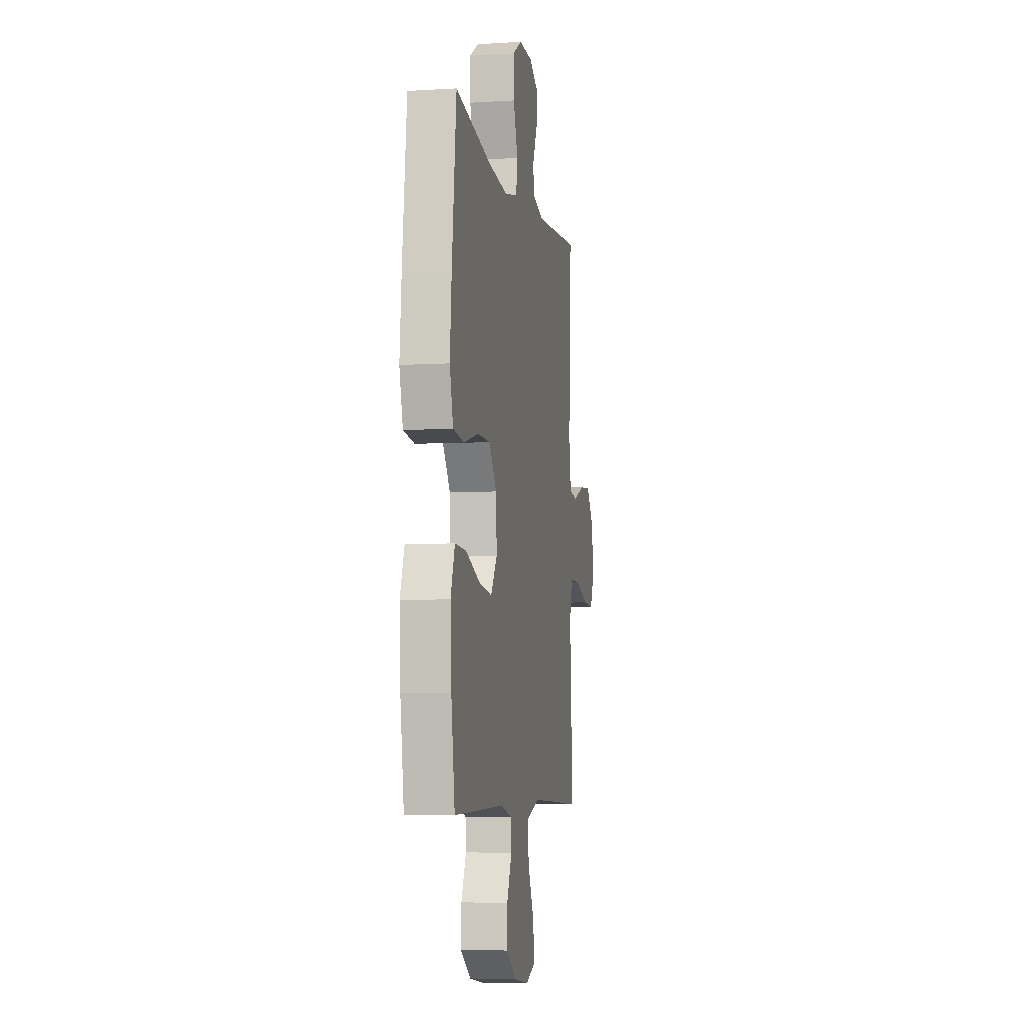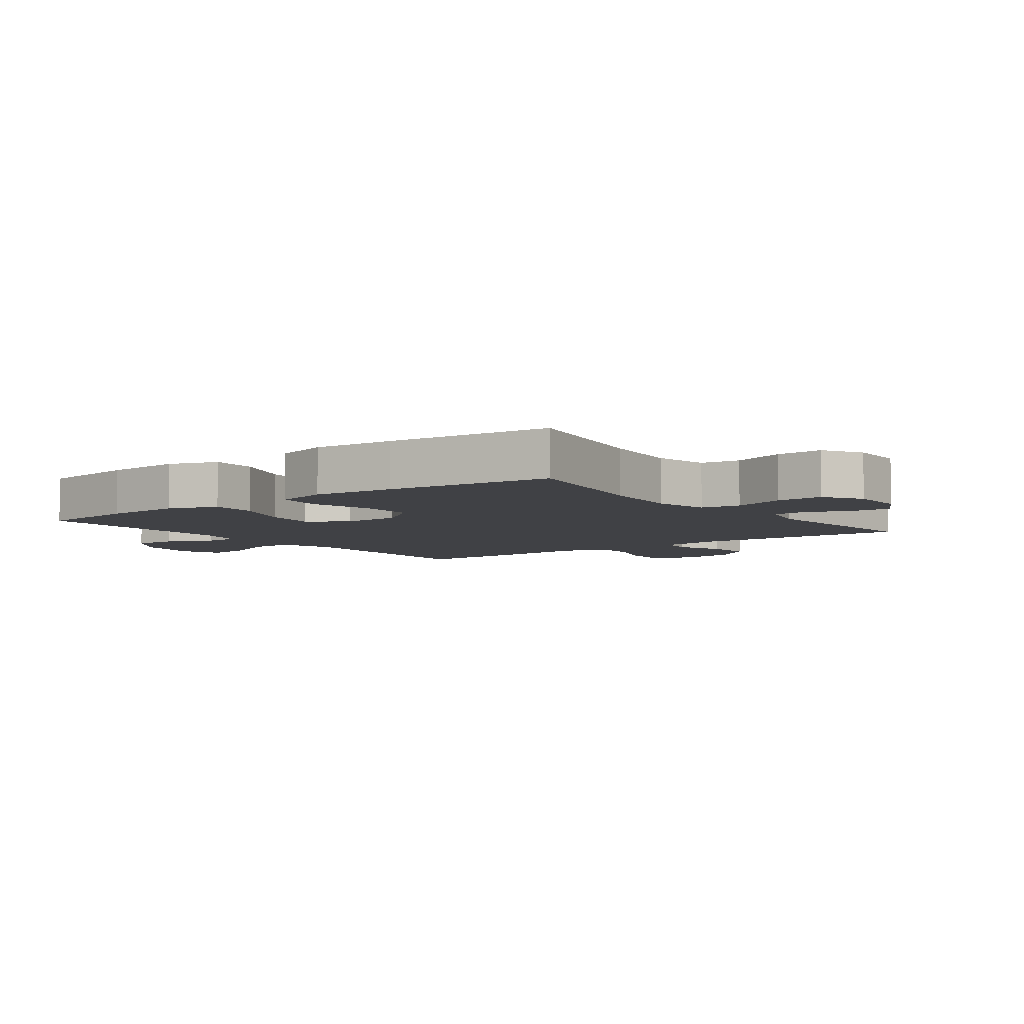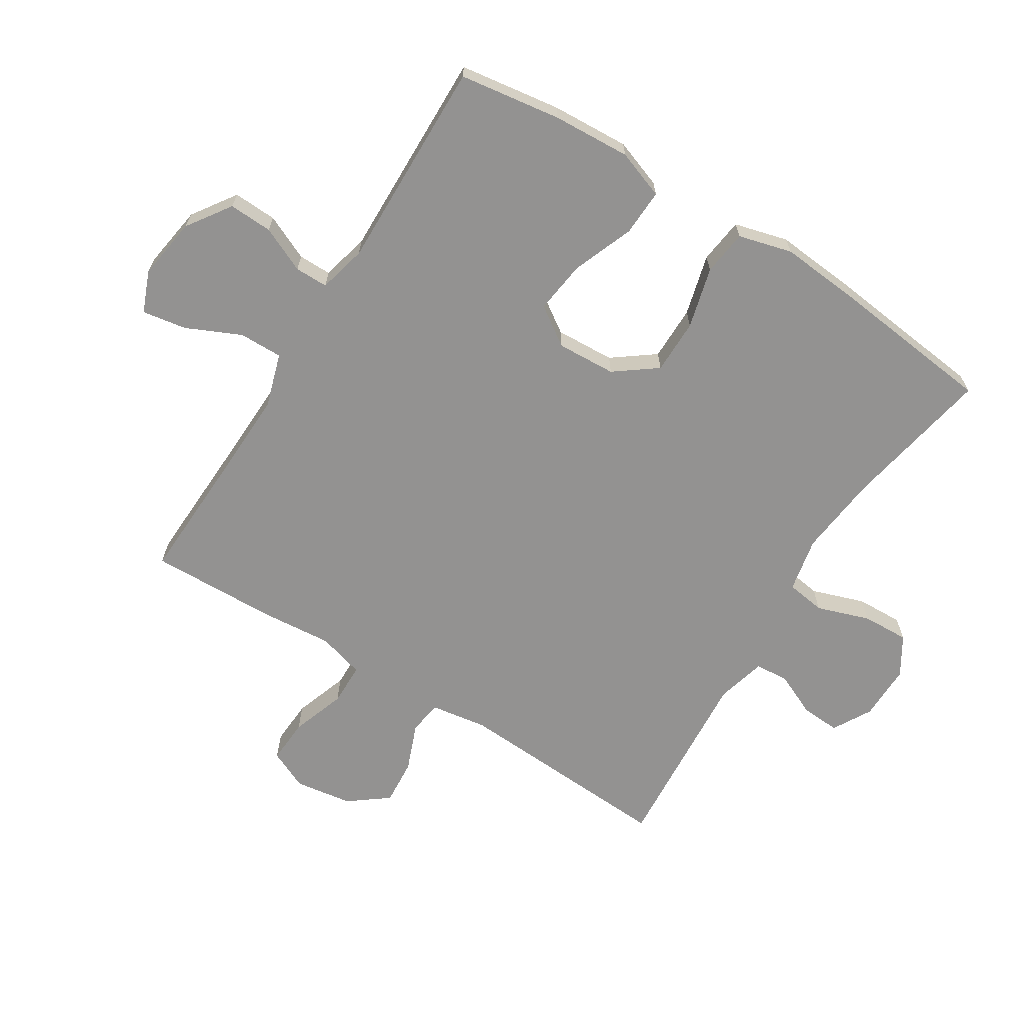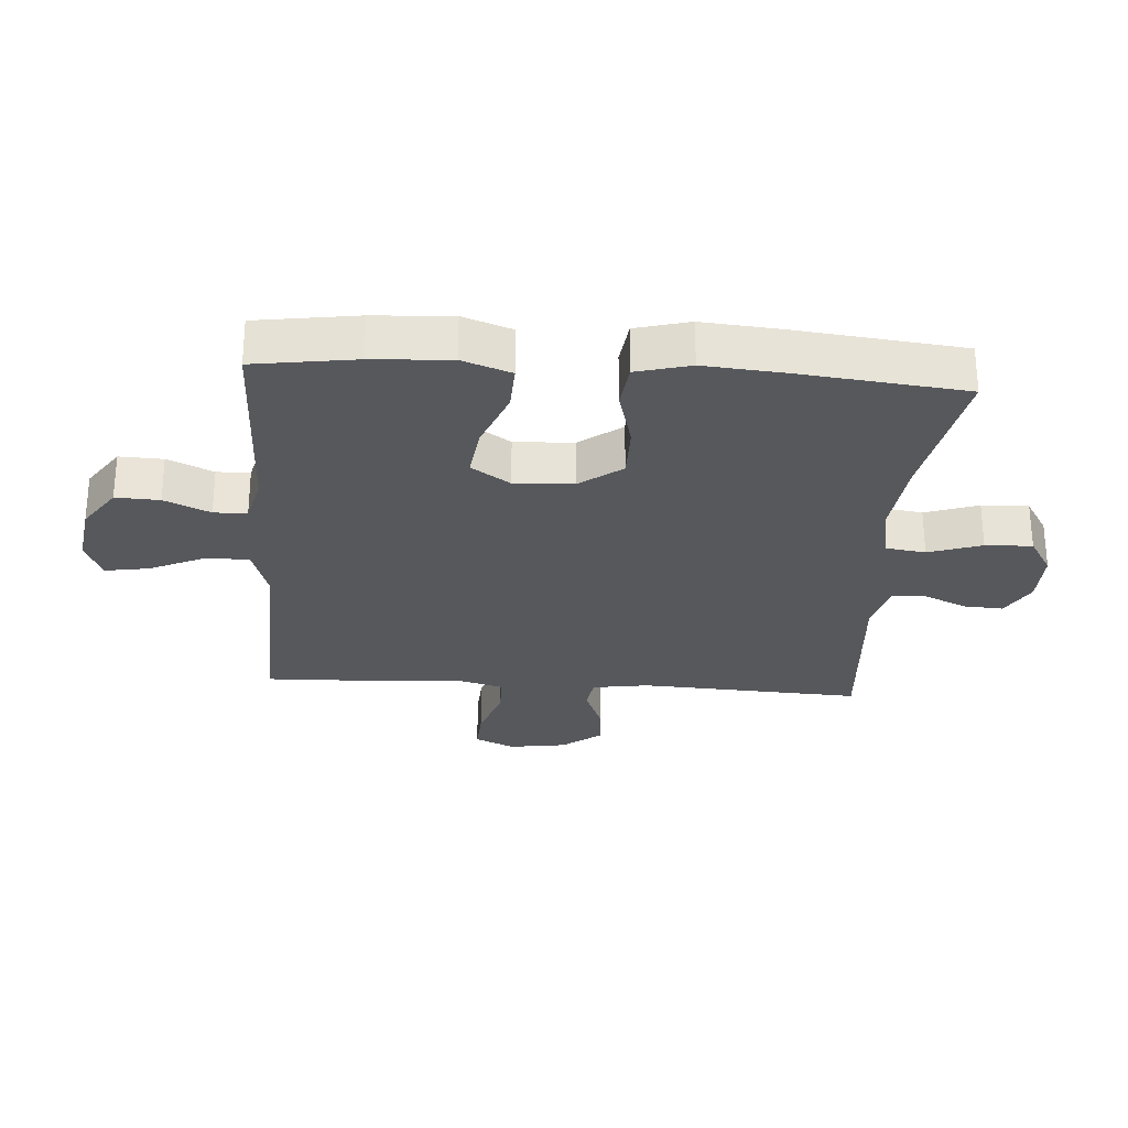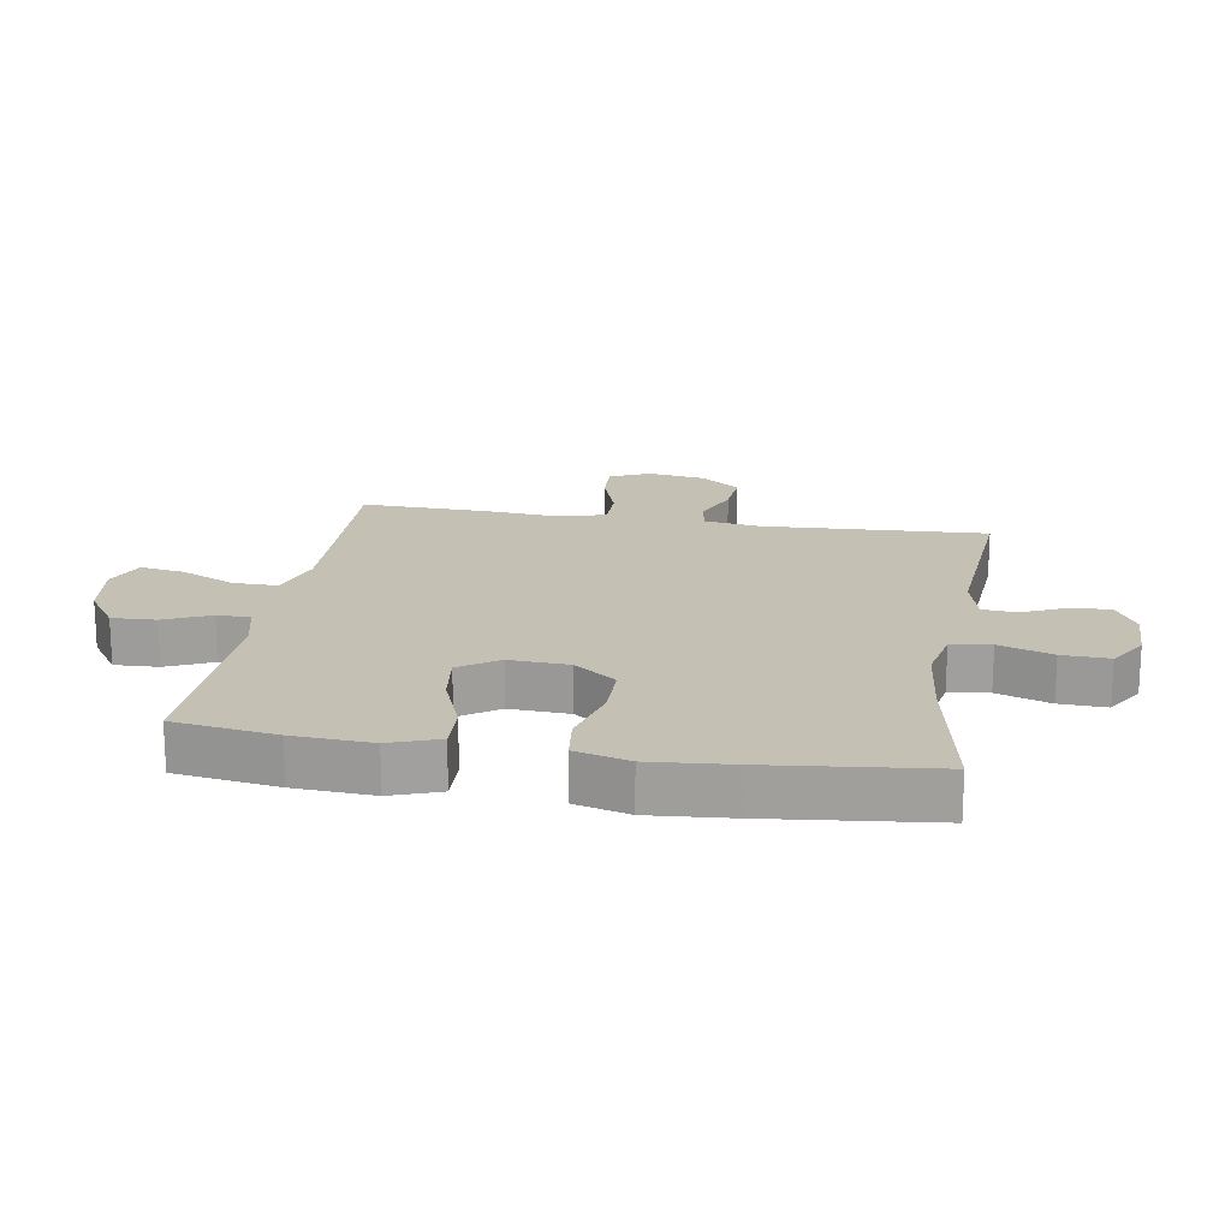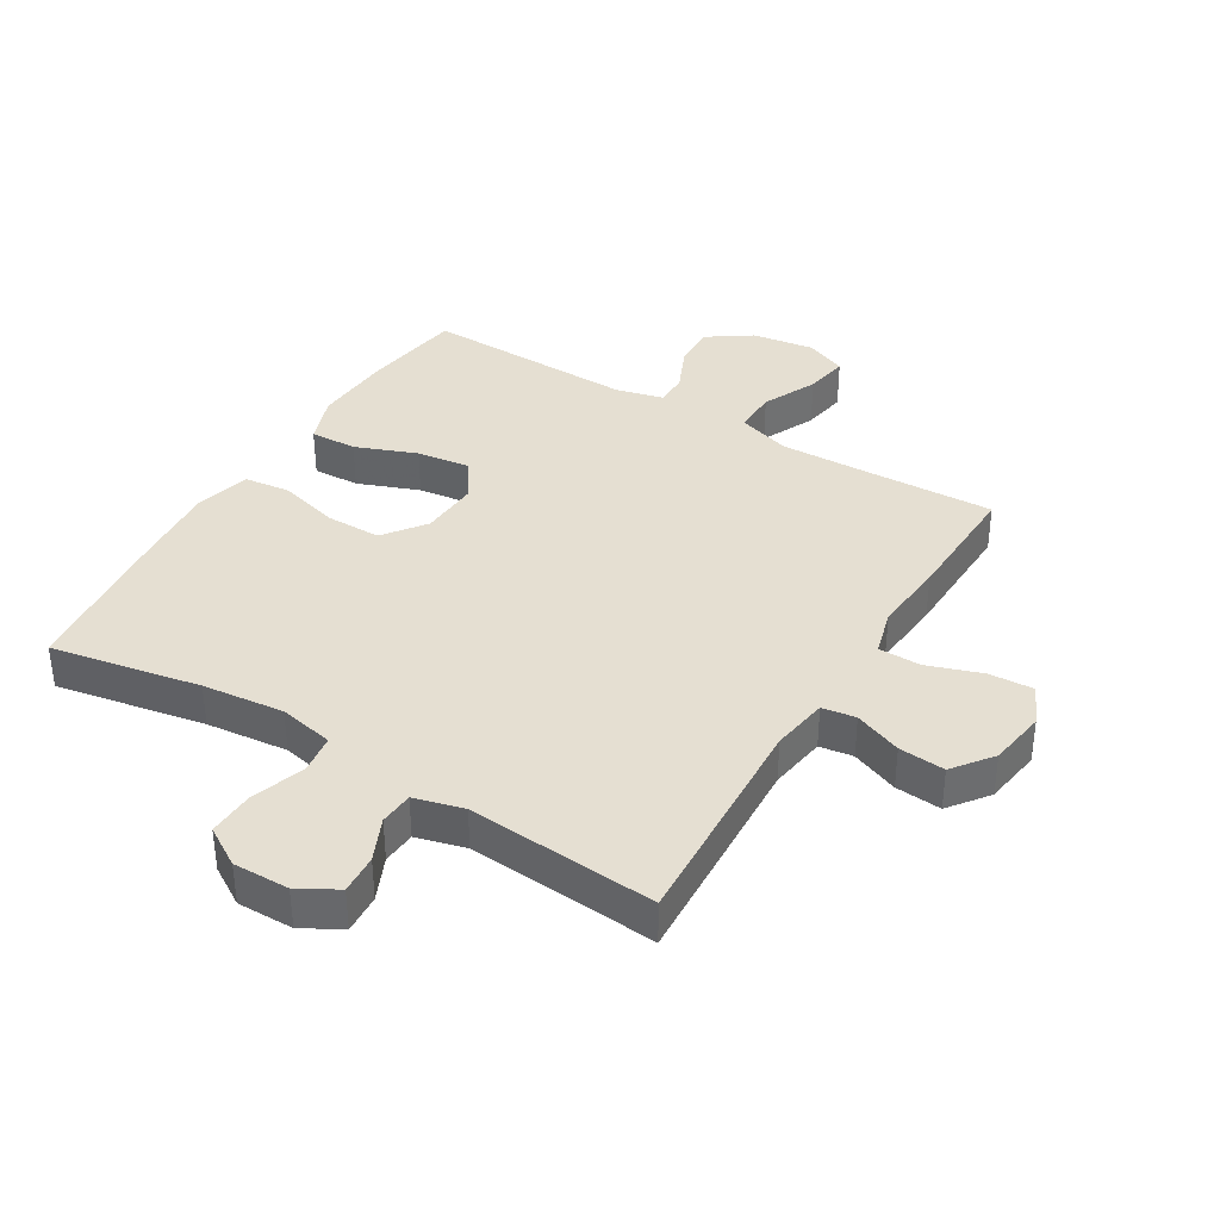
<metadata>
{"format":"obj","ext":"obj","renderer":"f3d","projection":"perspective","resolution":1024,"background":"white","views":[{"elev":-6.2,"azim":-79.5,"up":"+Z"},{"elev":-5.8,"azim":-53.0,"up":"+Y"},{"elev":-66.5,"azim":-122.1,"up":"+Y"},{"elev":-27.7,"azim":-94.0,"up":"+Y"},{"elev":18.4,"azim":-80.6,"up":"+Y"},{"elev":37.5,"azim":31.2,"up":"+Y"}]}
</metadata>
<code>
v 0.5 0.07 -0.5
v 0.286 0.07 -0.492
v 0.149 0.07 -0.488
v 0.063 0.07 -0.515
v 0.064 0.07 -0.585
v 0.104 0.07 -0.672
v 0.116 0.07 -0.743
v 0.05 0.07 -0.77
v -0.05 0.07 -0.755
v -0.12 0.07 -0.707
v -0.117 0.07 -0.637
v -0.084 0.07 -0.564
v -0.084 0.07 -0.511
v -0.161 0.07 -0.492
v -0.5 0.07 -0.5
v -0.524 0.07 -0.337
v -0.531 0.07 -0.212
v -0.503 0.07 -0.134
v -0.428 0.07 -0.137
v -0.33 0.07 -0.175
v -0.245 0.07 -0.186
v -0.203 0.07 -0.124
v -0.208 0.07 -0.029
v -0.258 0.07 0.038
v -0.346 0.07 0.038
v -0.444 0.07 0.012
v -0.517 0.07 0.021
v -0.54 0.07 0.107
v -0.529 0.07 0.237
v -0.5 0.07 0.5
v -0.261 0.07 0.455
v -0.13 0.07 0.441
v -0.042 0.07 0.459
v -0.033 0.07 0.522
v -0.062 0.07 0.607
v -0.065 0.07 0.682
v -0.003 0.07 0.72
v 0.087 0.07 0.719
v 0.149 0.07 0.684
v 0.145 0.07 0.621
v 0.114 0.07 0.552
v 0.118 0.07 0.498
v 0.197 0.07 0.477
v 0.5 0.07 0.5
v 0.481 0.07 0.144
v 0.495 0.07 0.053
v 0.549 0.07 0.045
v 0.625 0.07 0.075
v 0.699 0.07 0.081
v 0.747 0.07 0.018
v 0.761 0.07 -0.074
v 0.732 0.07 -0.138
v 0.66 0.07 -0.134
v 0.573 0.07 -0.104
v 0.505 0.07 -0.105
v 0.484 0.07 -0.18
v 0.494 0.07 -0.296
v 0.5 0 -0.5
v 0.286 0 -0.492
v 0.149 0 -0.488
v 0.063 0 -0.515
v 0.064 0 -0.585
v 0.104 0 -0.672
v 0.116 0 -0.743
v 0.05 0 -0.77
v -0.05 0 -0.755
v -0.12 0 -0.707
v -0.117 0 -0.637
v -0.084 0 -0.564
v -0.084 0 -0.511
v -0.161 0 -0.492
v -0.5 0 -0.5
v -0.524 0 -0.337
v -0.531 0 -0.212
v -0.503 0 -0.134
v -0.428 0 -0.137
v -0.33 0 -0.175
v -0.245 0 -0.186
v -0.203 0 -0.124
v -0.208 0 -0.029
v -0.258 0 0.038
v -0.346 0 0.038
v -0.444 0 0.012
v -0.517 0 0.021
v -0.54 0 0.107
v -0.529 0 0.237
v -0.5 0 0.5
v -0.261 0 0.455
v -0.13 0 0.441
v -0.042 0 0.459
v -0.033 0 0.522
v -0.062 0 0.607
v -0.065 0 0.682
v -0.003 0 0.72
v 0.087 0 0.719
v 0.149 0 0.684
v 0.145 0 0.621
v 0.114 0 0.552
v 0.118 0 0.498
v 0.197 0 0.477
v 0.5 0 0.5
v 0.481 0 0.144
v 0.495 0 0.053
v 0.549 0 0.045
v 0.625 0 0.075
v 0.699 0 0.081
v 0.747 0 0.018
v 0.761 0 -0.074
v 0.732 0 -0.138
v 0.66 0 -0.134
v 0.573 0 -0.104
v 0.505 0 -0.105
v 0.484 0 -0.18
v 0.494 0 -0.296
f 56 57 1 2
f 55 56 2 3
f 52 53 54
f 51 52 54
f 50 51 54
f 49 50 54
f 48 49 54
f 47 48 54
f 46 47 54 55
f 55 3 4
f 46 55 4
f 45 46 4
f 43 44 45 4
f 39 40 41
f 38 39 41
f 37 38 41
f 36 37 41
f 35 36 41
f 34 35 41
f 33 34 41 42
f 29 30 31
f 28 29 31
f 27 28 31
f 26 27 31
f 25 26 31
f 24 25 31 32
f 23 24 32 33
f 18 19 20
f 17 18 20
f 16 17 20
f 15 16 20
f 14 15 20
f 13 14 20 21
f 10 11 12
f 9 10 12
f 8 9 12
f 7 8 12
f 6 7 12
f 5 6 12
f 4 5 12 13
f 43 4 13
f 42 43 13
f 33 42 13
f 23 33 13
f 22 23 13
f 13 21 22
f 59 58 114 113
f 60 59 113 112
f 111 110 109
f 111 109 108
f 111 108 107
f 111 107 106
f 111 106 105
f 111 105 104
f 112 111 104 103
f 61 60 112
f 61 112 103
f 61 103 102
f 61 102 101 100
f 98 97 96
f 98 96 95
f 98 95 94
f 98 94 93
f 98 93 92
f 98 92 91
f 99 98 91 90
f 88 87 86
f 88 86 85
f 88 85 84
f 88 84 83
f 88 83 82
f 89 88 82 81
f 90 89 81 80
f 77 76 75
f 77 75 74
f 77 74 73
f 77 73 72
f 77 72 71
f 78 77 71 70
f 69 68 67
f 69 67 66
f 69 66 65
f 69 65 64
f 69 64 63
f 69 63 62
f 70 69 62 61
f 70 61 100
f 70 100 99
f 70 99 90
f 70 90 80
f 70 80 79
f 79 78 70
f 1 58 59 2
f 2 59 60 3
f 3 60 61 4
f 4 61 62 5
f 5 62 63 6
f 6 63 64 7
f 7 64 65 8
f 8 65 66 9
f 9 66 67 10
f 10 67 68 11
f 11 68 69 12
f 12 69 70 13
f 13 70 71 14
f 14 71 72 15
f 15 72 73 16
f 16 73 74 17
f 17 74 75 18
f 18 75 76 19
f 19 76 77 20
f 20 77 78 21
f 21 78 79 22
f 22 79 80 23
f 23 80 81 24
f 24 81 82 25
f 25 82 83 26
f 26 83 84 27
f 27 84 85 28
f 28 85 86 29
f 29 86 87 30
f 30 87 88 31
f 31 88 89 32
f 32 89 90 33
f 33 90 91 34
f 34 91 92 35
f 35 92 93 36
f 36 93 94 37
f 37 94 95 38
f 38 95 96 39
f 39 96 97 40
f 40 97 98 41
f 41 98 99 42
f 42 99 100 43
f 43 100 101 44
f 44 101 102 45
f 45 102 103 46
f 46 103 104 47
f 47 104 105 48
f 48 105 106 49
f 49 106 107 50
f 50 107 108 51
f 51 108 109 52
f 52 109 110 53
f 53 110 111 54
f 54 111 112 55
f 55 112 113 56
f 56 113 114 57
f 57 114 58 1

</code>
